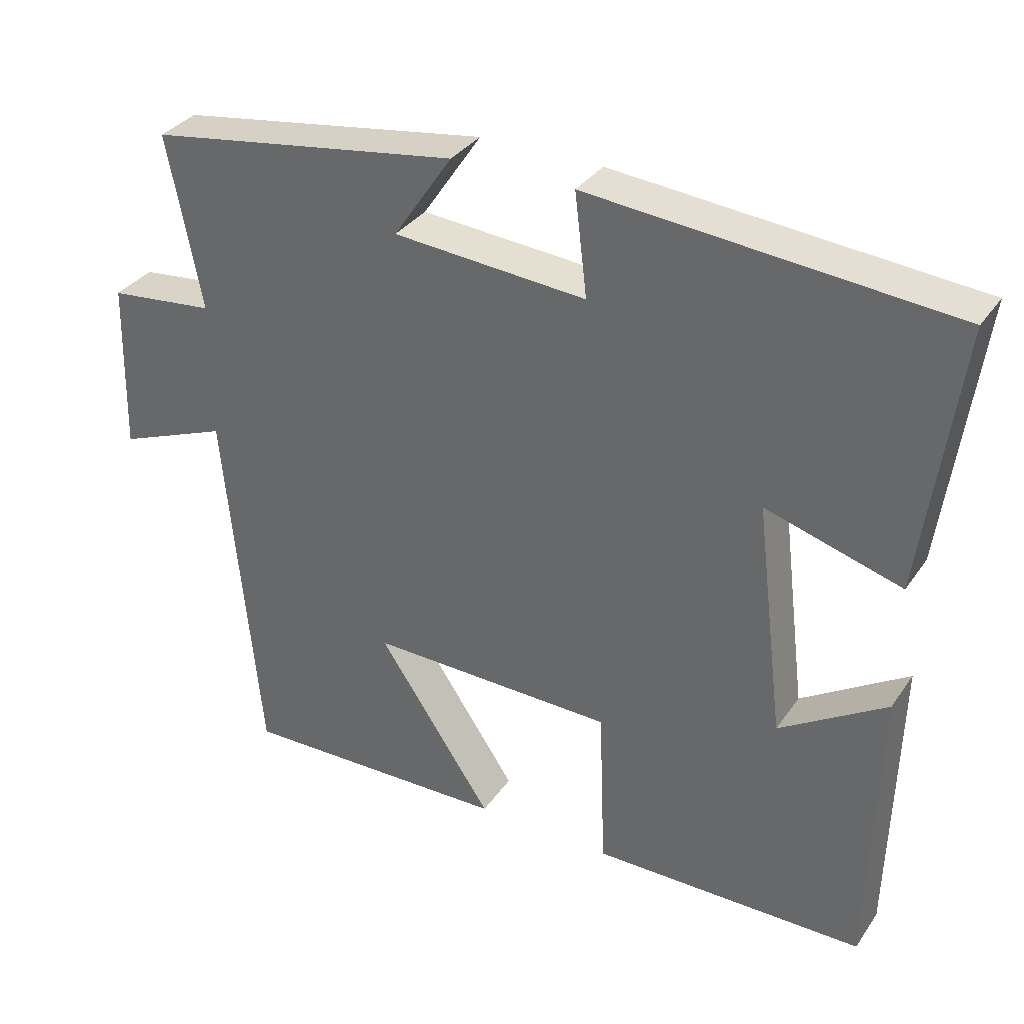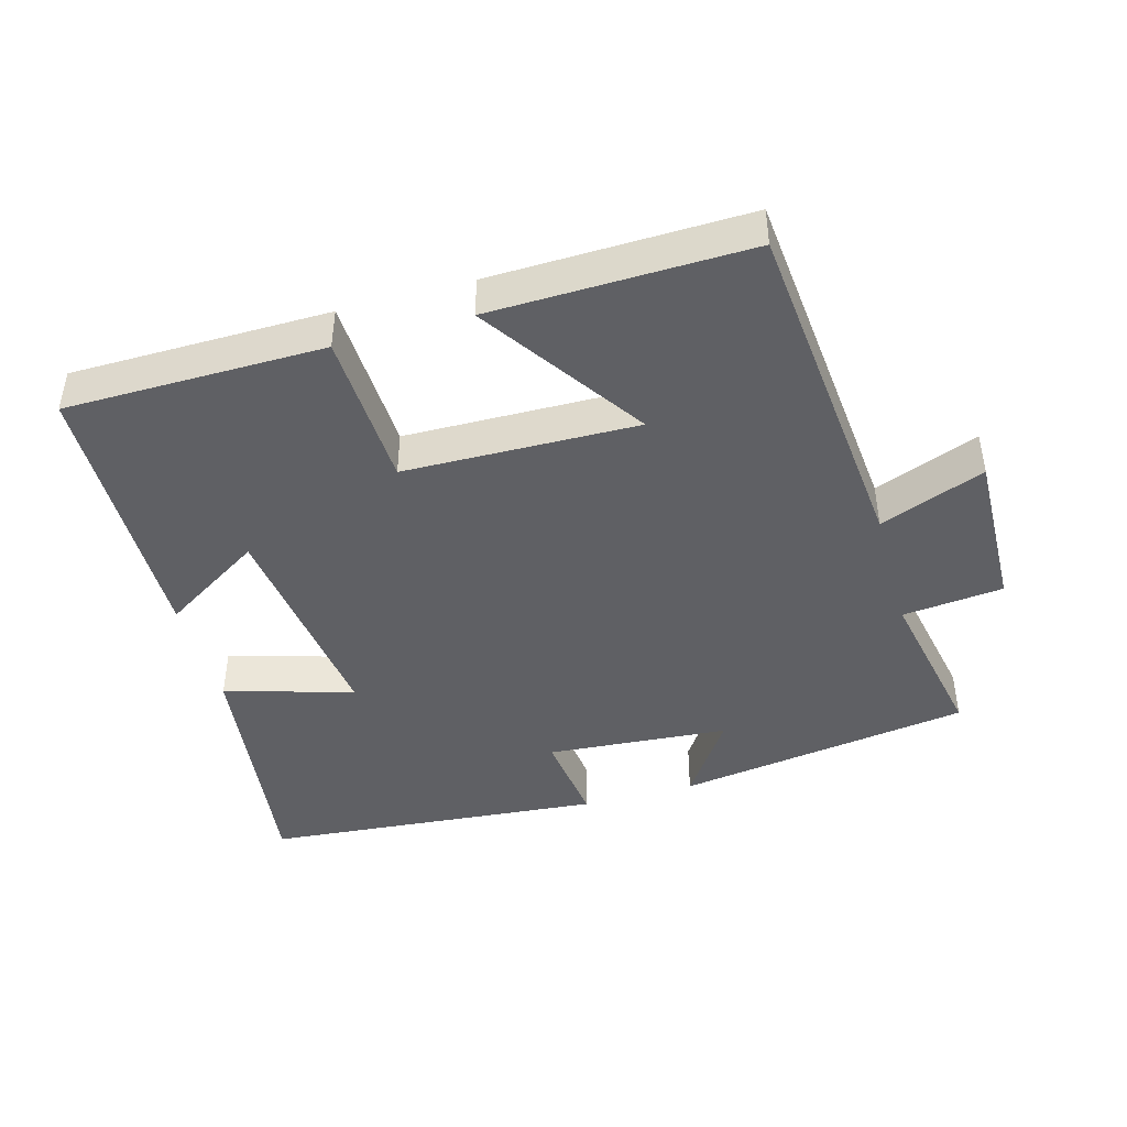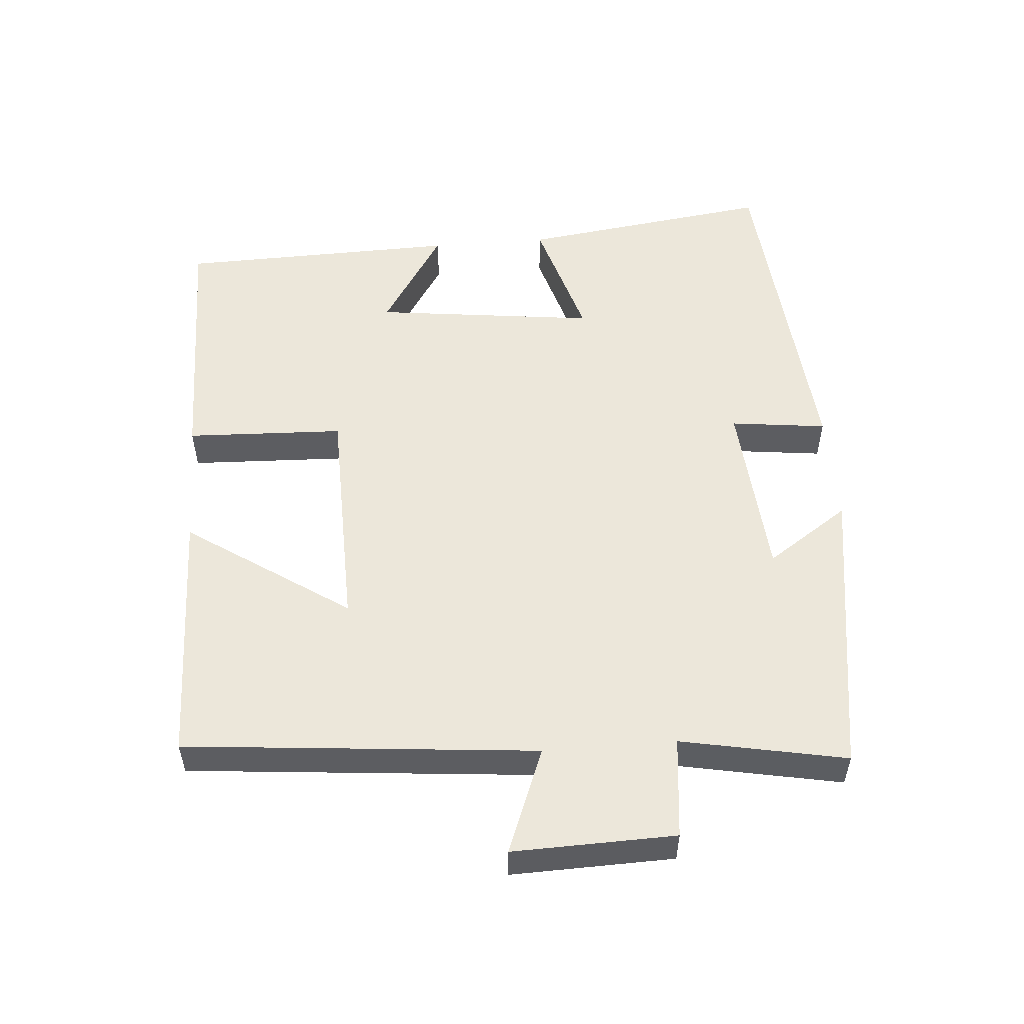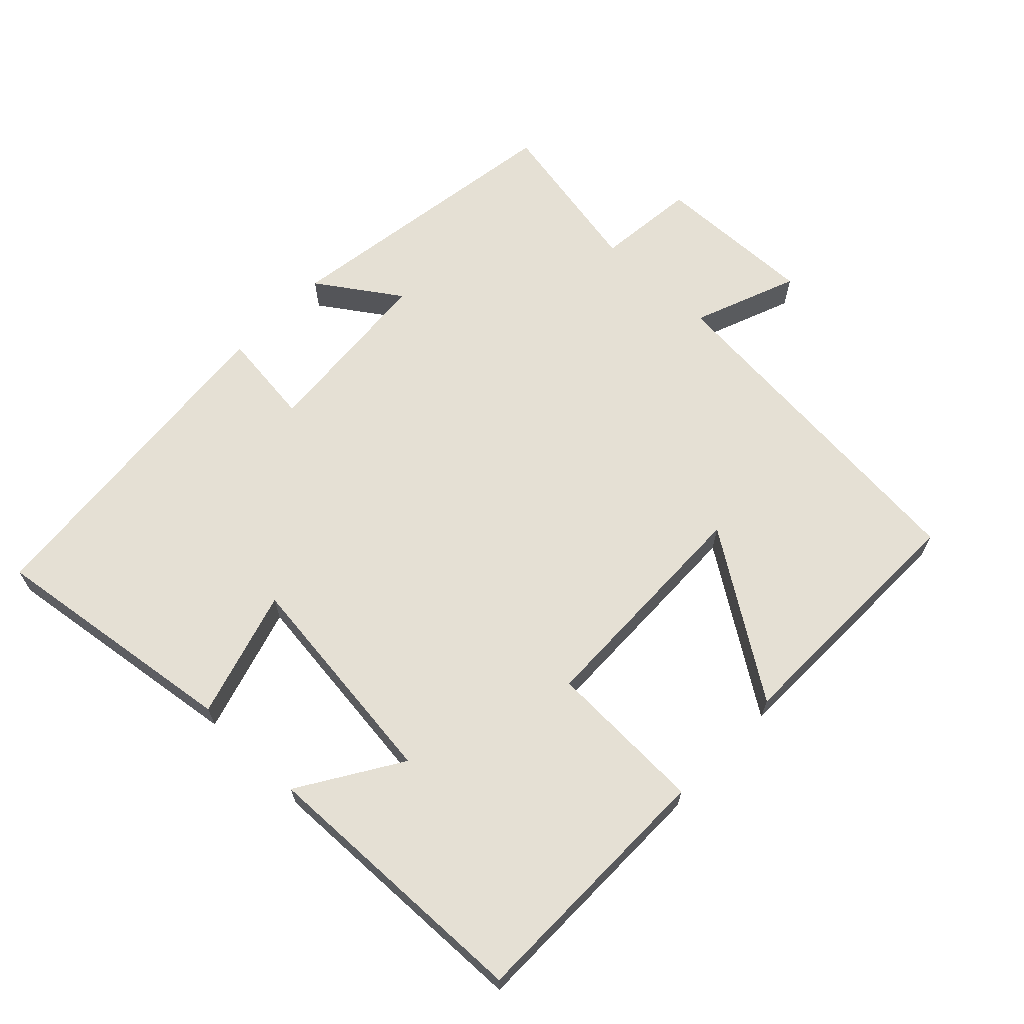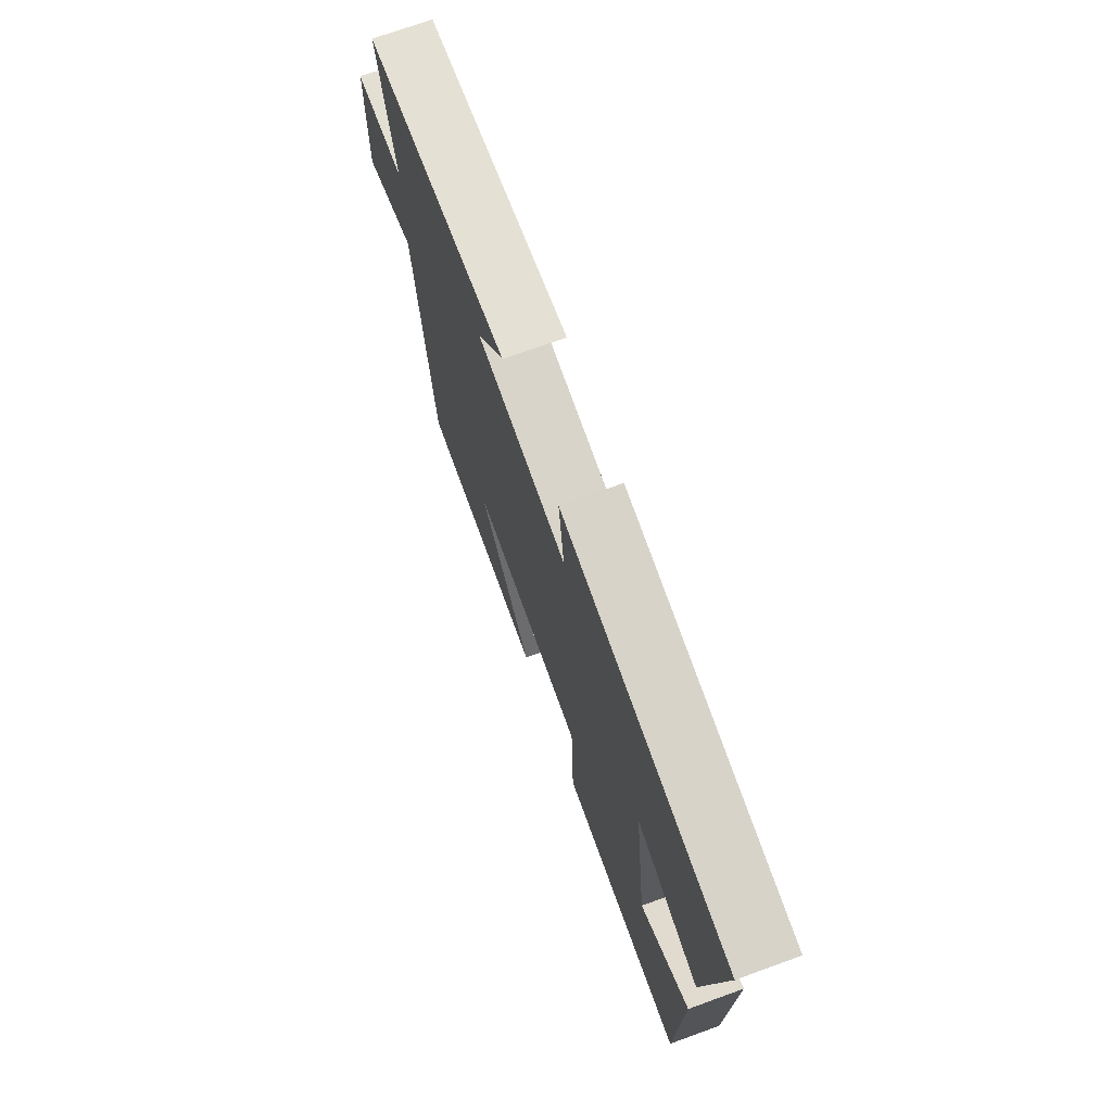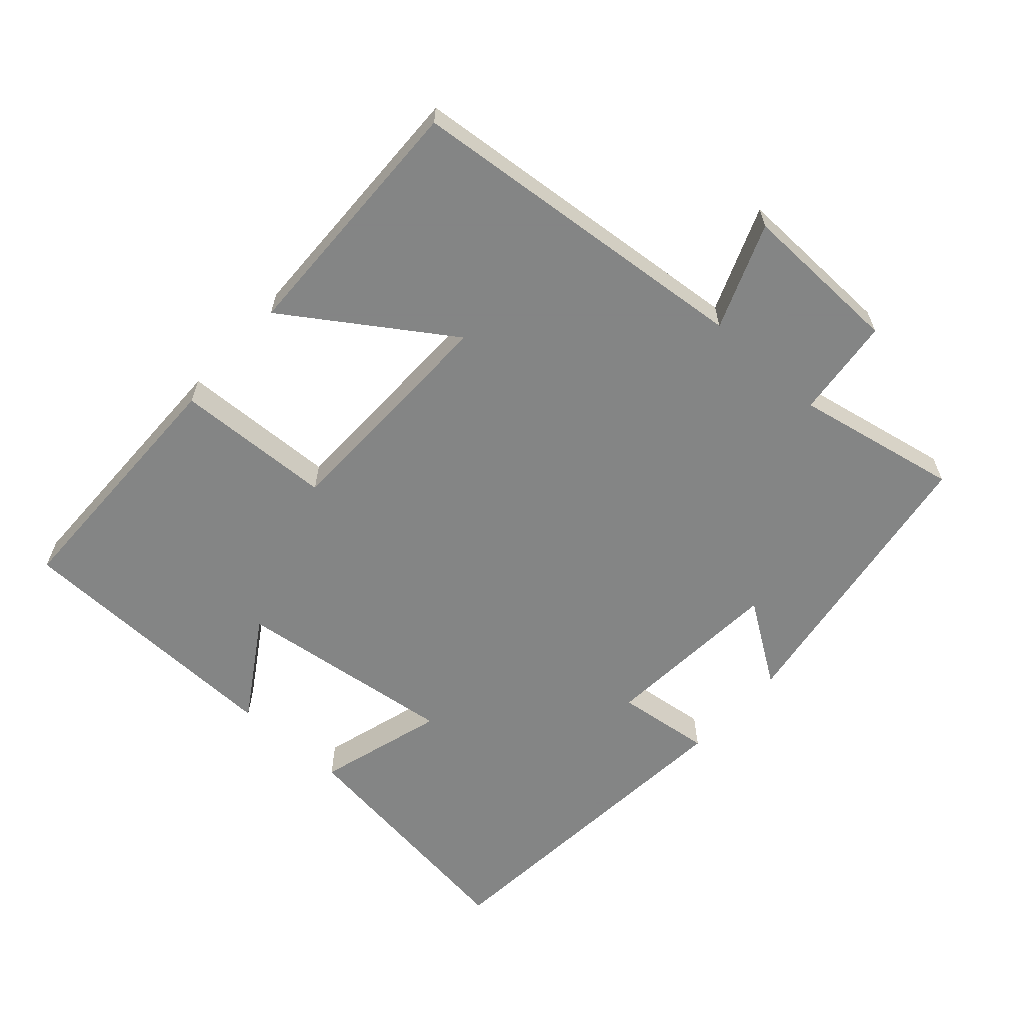
<metadata>
{"format":"obj","ext":"obj","renderer":"f3d","projection":"perspective","resolution":1024,"background":"white","views":[{"elev":33.8,"azim":29.5,"up":"+Z"},{"elev":-43.7,"azim":-164.3,"up":"+Y"},{"elev":53.3,"azim":-94.6,"up":"+Y"},{"elev":65.3,"azim":133.6,"up":"+Y"},{"elev":72.1,"azim":70.1,"up":"+Z"},{"elev":-61.6,"azim":-131.9,"up":"+Y"}]}
</metadata>
<code>
v -0.452 0.07 -0.509
v -0.5 0.07 0.002
v -0.653 0.07 -0.058
v -0.647 0.07 0.178
v -0.5 0.07 0.194
v -0.547 0.07 0.434
v -0.116 0.07 0.5
v -0.197 0.07 0.38
v 0.069 0.07 0.36
v 0.052 0.07 0.5
v 0.549 0.07 0.457
v 0.5 0.07 0.088
v 0.313 0.07 0.143
v 0.353 0.07 -0.181
v 0.5 0.07 -0.088
v 0.49 0.07 -0.496
v 0.113 0.07 -0.5
v 0.104 0.07 -0.27
v -0.236 0.07 -0.264
v -0.077 0.07 -0.5
v -0.452 0 -0.509
v -0.5 0 0.002
v -0.653 0 -0.058
v -0.647 0 0.178
v -0.5 0 0.194
v -0.547 0 0.434
v -0.116 0 0.5
v -0.197 0 0.38
v 0.069 0 0.36
v 0.052 0 0.5
v 0.549 0 0.457
v 0.5 0 0.088
v 0.313 0 0.143
v 0.353 0 -0.181
v 0.5 0 -0.088
v 0.49 0 -0.496
v 0.113 0 -0.5
v 0.104 0 -0.27
v -0.236 0 -0.264
v -0.077 0 -0.5
f 19 20 1 2
f 18 19 2
f 16 17 18
f 14 15 16
f 14 16 18
f 13 14 18 2
f 11 12 13
f 10 11 13
f 9 10 13
f 8 9 13 2
f 5 6 7 8
f 2 3 4 5
f 2 5 8
f 22 21 40 39
f 22 39 38
f 38 37 36
f 36 35 34
f 38 36 34
f 22 38 34 33
f 33 32 31
f 33 31 30
f 33 30 29
f 22 33 29 28
f 28 27 26 25
f 25 24 23 22
f 28 25 22
f 1 21 22 2
f 2 22 23 3
f 3 23 24 4
f 4 24 25 5
f 5 25 26 6
f 6 26 27 7
f 7 27 28 8
f 8 28 29 9
f 9 29 30 10
f 10 30 31 11
f 11 31 32 12
f 12 32 33 13
f 13 33 34 14
f 14 34 35 15
f 15 35 36 16
f 16 36 37 17
f 17 37 38 18
f 18 38 39 19
f 19 39 40 20
f 20 40 21 1

</code>
